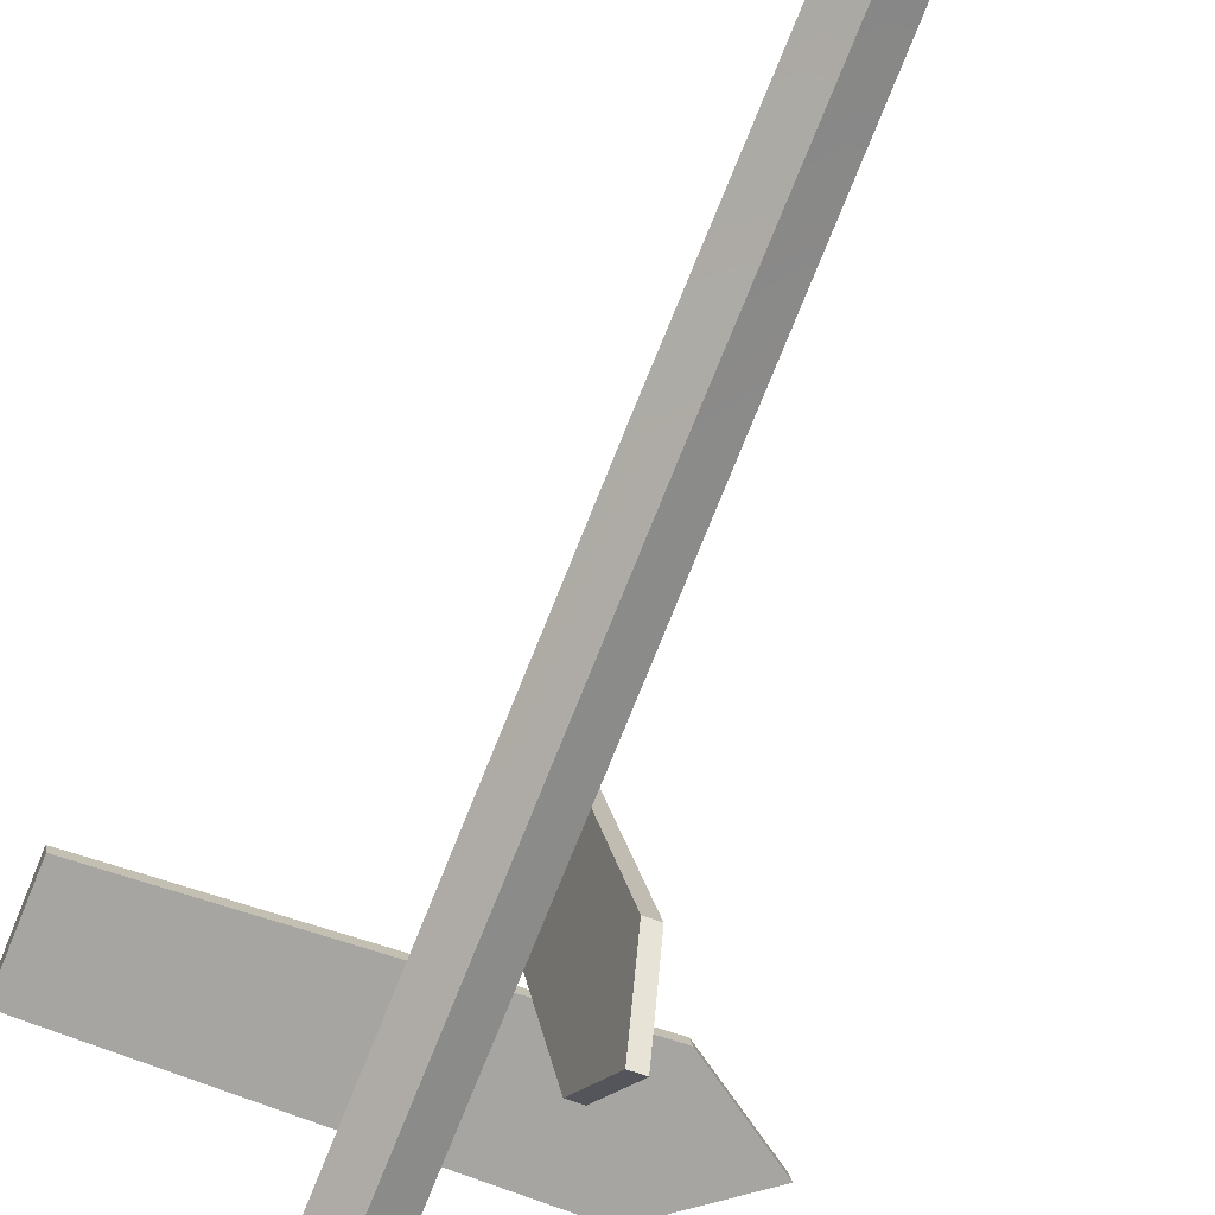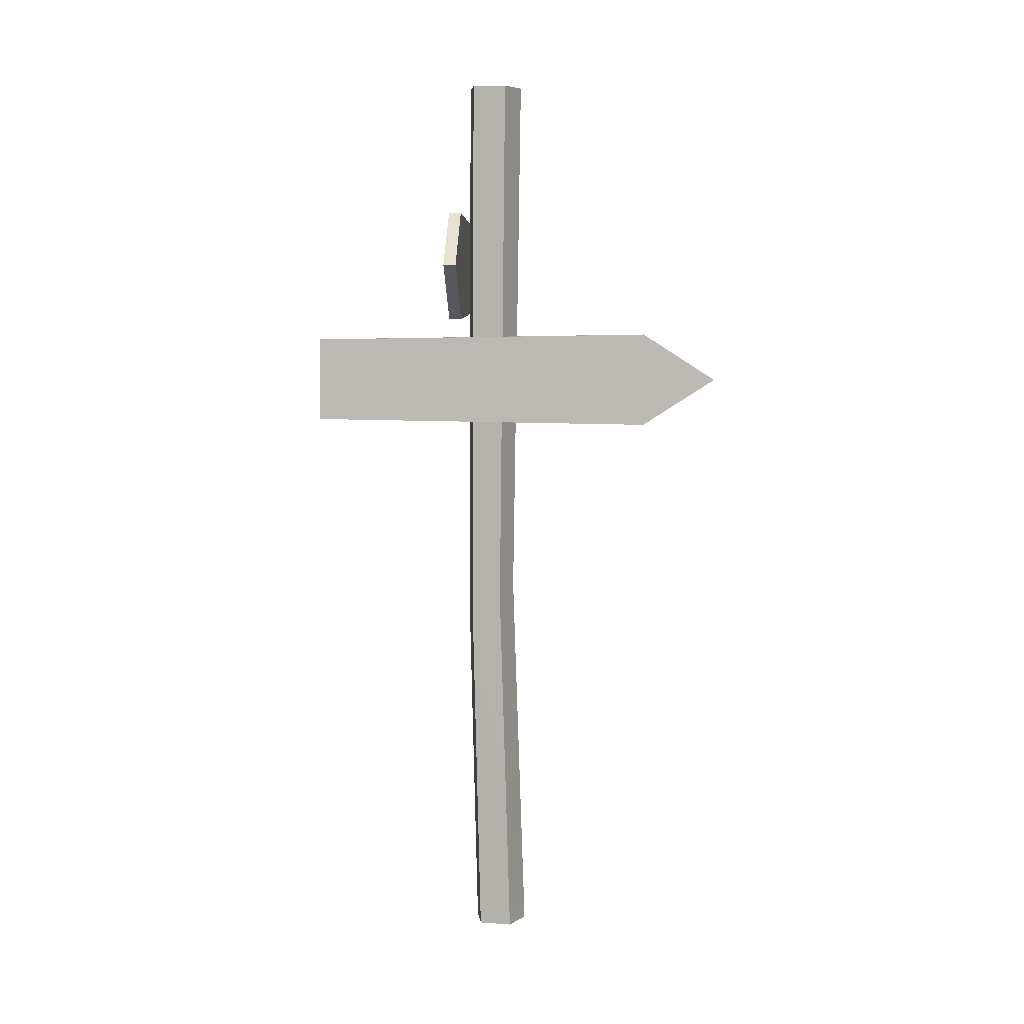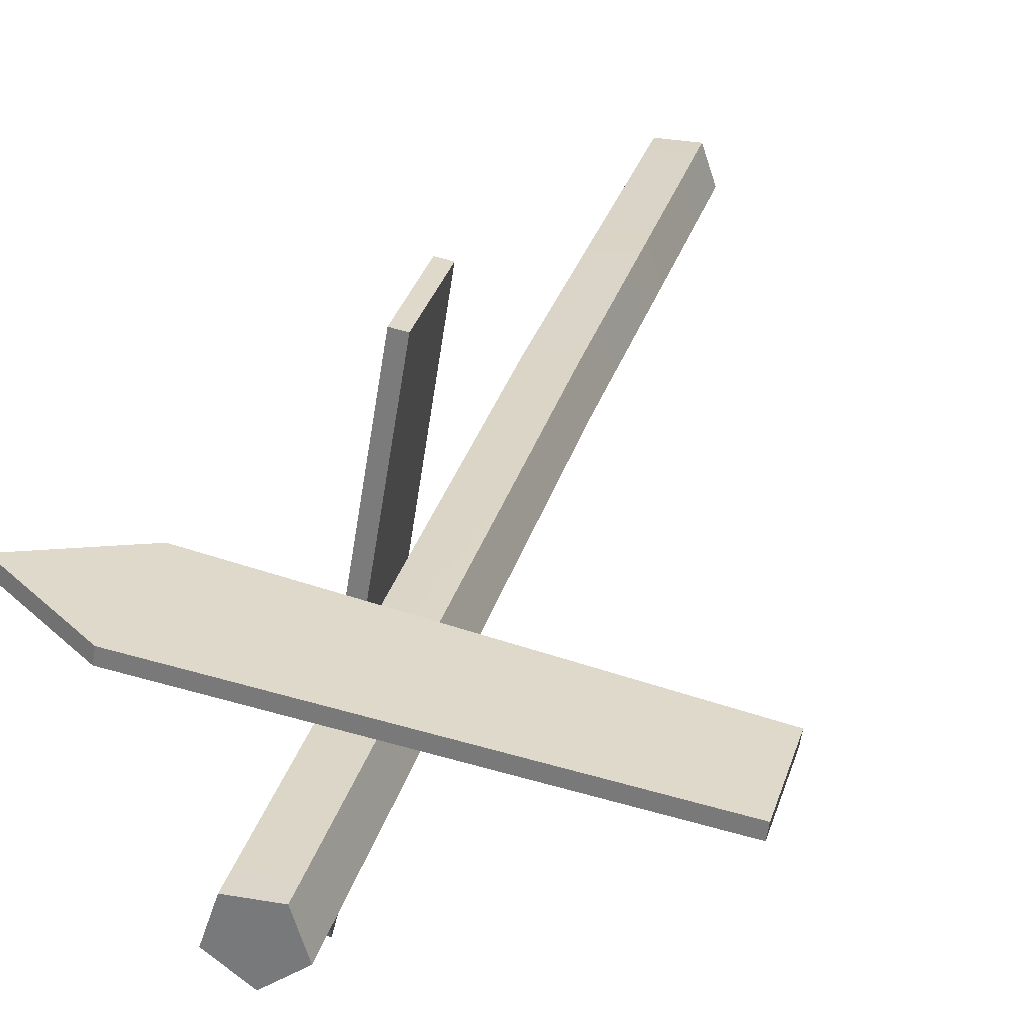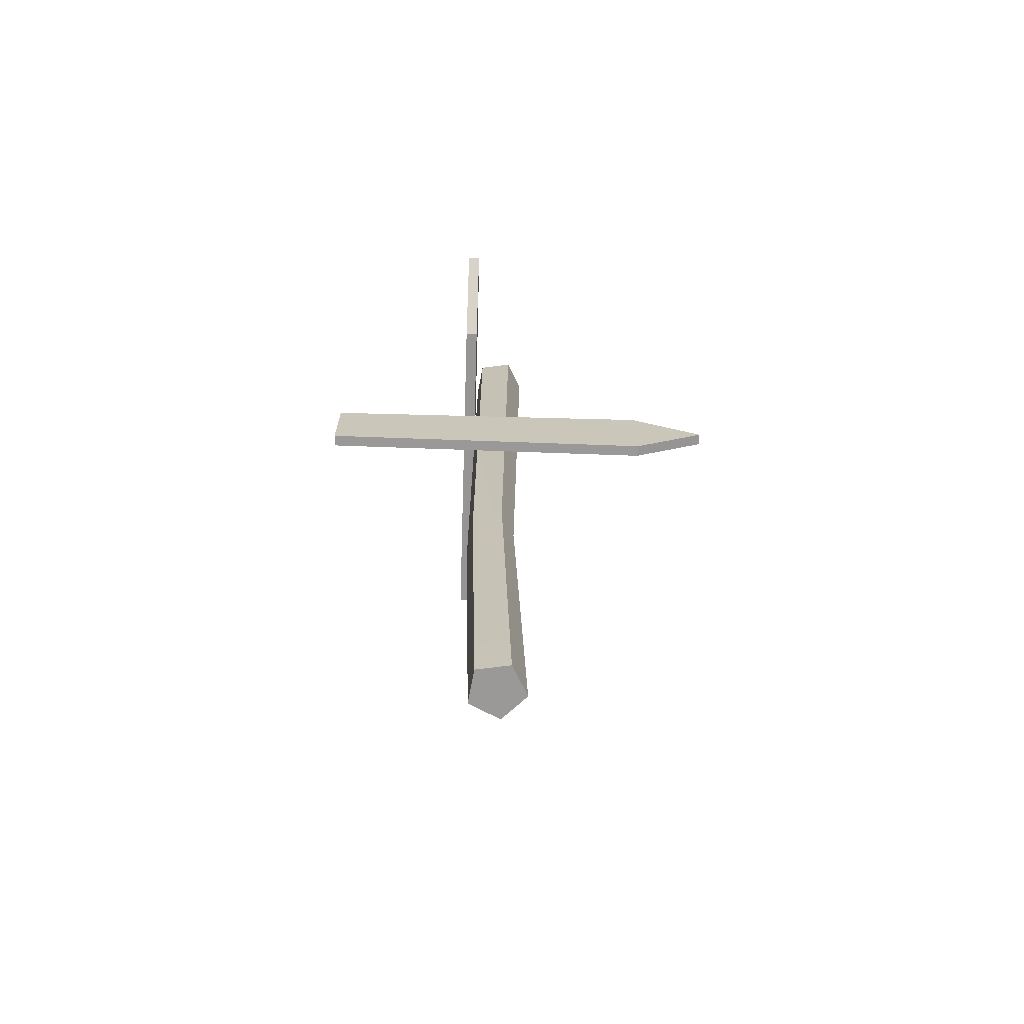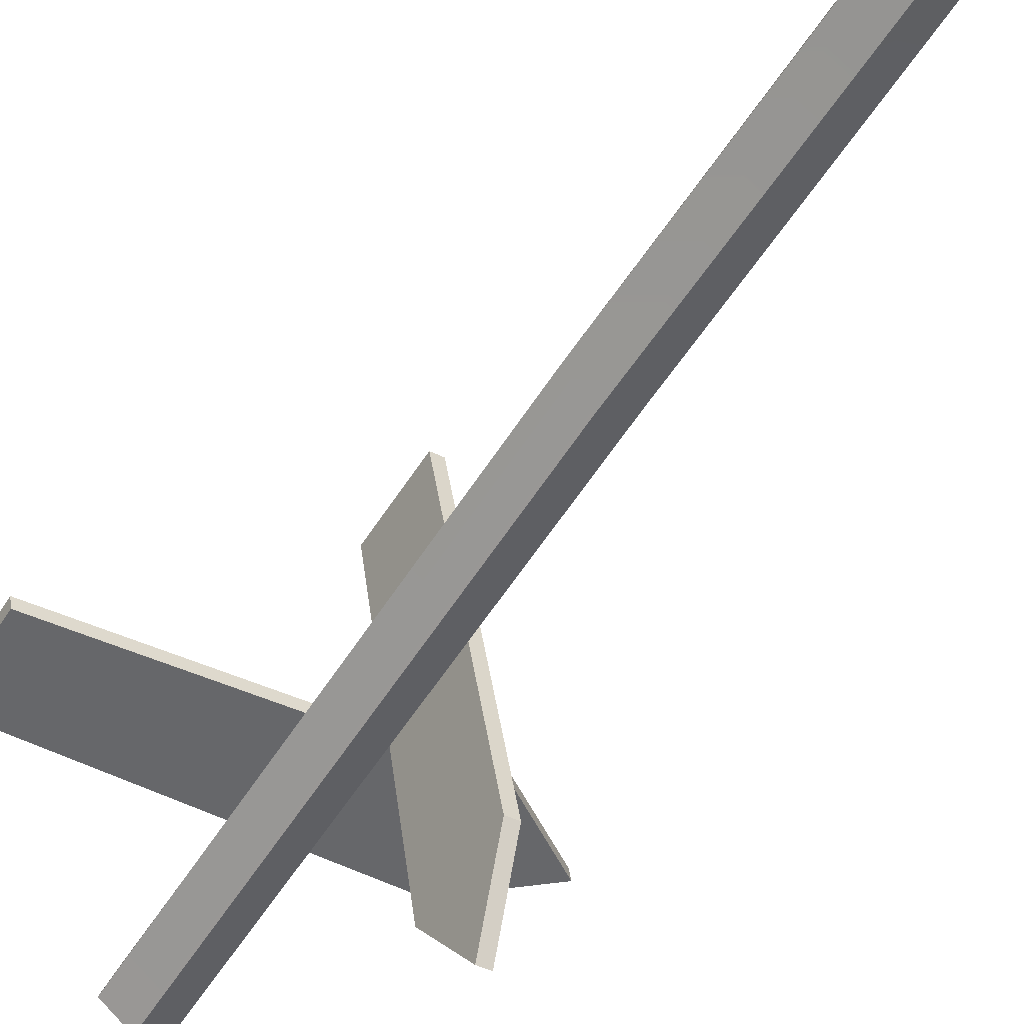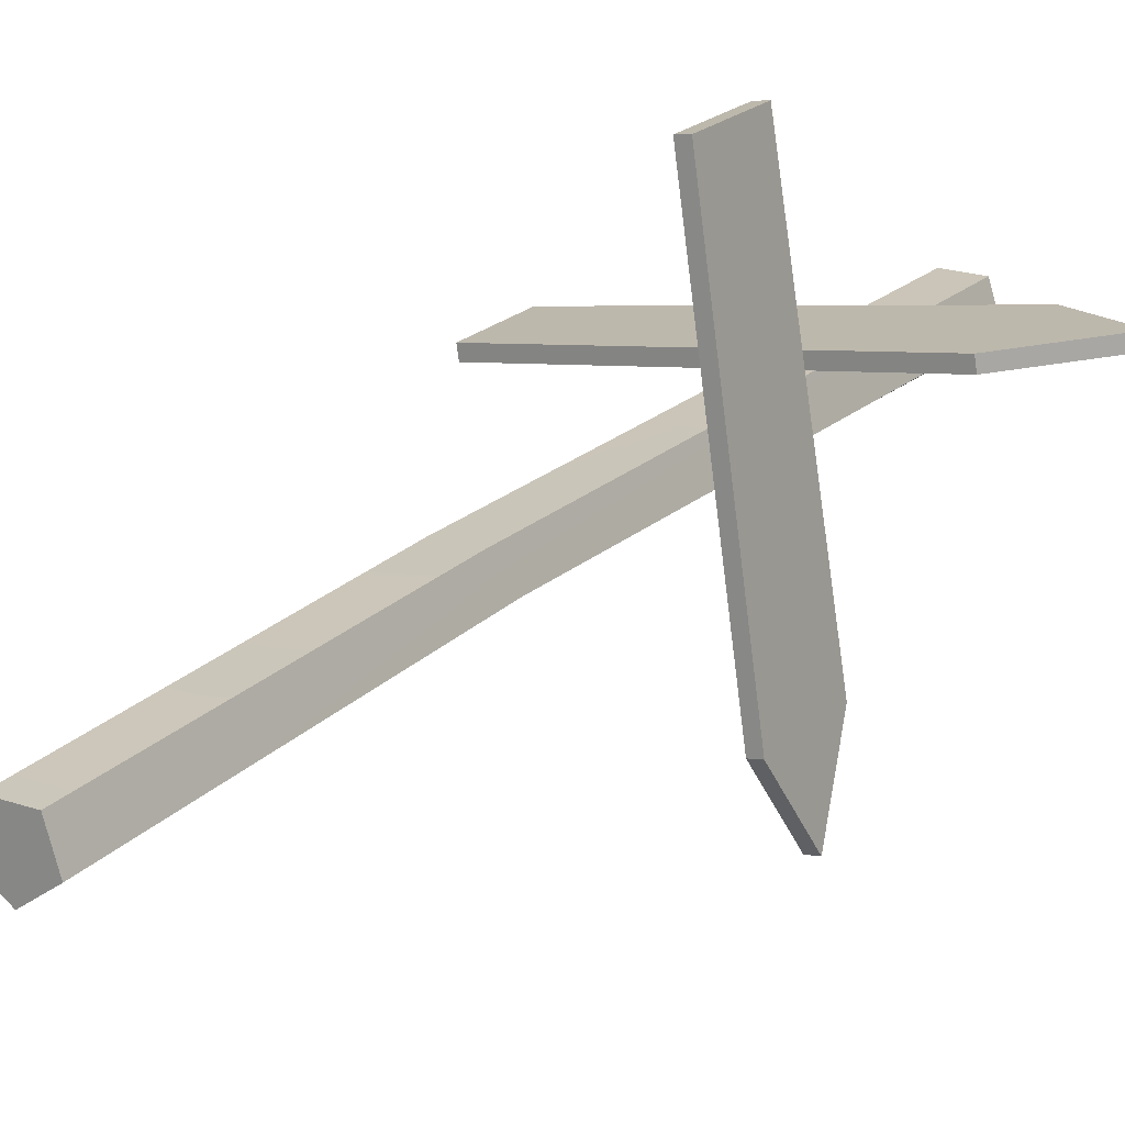
<metadata>
{"format":"obj","ext":"obj","renderer":"f3d","projection":"perspective","resolution":1024,"background":"white","views":[{"elev":-76.7,"azim":-22.0,"up":"+Z"},{"elev":6.2,"azim":83.5,"up":"+Y"},{"elev":29.5,"azim":-165.3,"up":"+Z"},{"elev":-69.1,"azim":79.4,"up":"+Y"},{"elev":-56.5,"azim":-32.0,"up":"+Z"},{"elev":20.6,"azim":31.7,"up":"+Z"}]}
</metadata>
<code>
g guidepost
v 0.376 2.296 0.1742
v -0.6367 2.011 0.01709
v -0.6367 2.267 0.01709
v 0.376 1.981 0.1742
v 0.6067 2.139 0.21
v 0.3814 1.981 0.1396
v -0.6314 2.267 -0.0176
v -0.6314 2.011 -0.0176
v 0.3814 2.296 0.1396
v 0.6121 2.139 0.1753
v -0.6367 2.267 0.01709
v -0.6314 2.267 -0.0176
v 0.3814 2.296 0.1396
v 0.376 2.296 0.1742
v -0.6367 2.011 0.01709
v -0.6314 2.011 -0.0176
v -0.6314 2.267 -0.0176
v -0.6367 2.267 0.01709
v 0.376 1.981 0.1742
v 0.3814 1.981 0.1396
v -0.6314 2.011 -0.0176
v -0.6367 2.011 0.01709
v 0.376 2.296 0.1742
v 0.3814 2.296 0.1396
v 0.6121 2.139 0.1753
v 0.6067 2.139 0.21
v 0.6067 2.139 0.21
v 0.6121 2.139 0.1753
v 0.3814 1.981 0.1396
v 0.376 1.981 0.1742
v 0.1891 1.93 -0.4538
v 0.03197 1.663 0.5589
v 0.03197 1.914 0.5589
v 0.1891 1.647 -0.4538
v 0.223 1.789 -0.6724
v 0.1553 1.93 -0.4591
v -0.001854 1.914 0.5537
v -0.001854 1.663 0.5537
v 0.1553 1.647 -0.4591
v 0.1892 1.789 -0.6776
v 0.223 1.789 -0.6724
v 0.1891 1.93 -0.4538
v 0.1553 1.93 -0.4591
v 0.1892 1.789 -0.6776
v 0.03197 1.914 0.5589
v 0.03197 1.663 0.5589
v -0.001854 1.663 0.5537
v -0.001854 1.914 0.5537
v 0.1891 1.647 -0.4538
v 0.223 1.789 -0.6724
v 0.1892 1.789 -0.6776
v 0.1553 1.647 -0.4591
v 0.03197 1.663 0.5589
v 0.1891 1.647 -0.4538
v 0.1553 1.647 -0.4591
v -0.001854 1.663 0.5537
v 0.1891 1.93 -0.4538
v 0.03197 1.914 0.5589
v -0.001854 1.914 0.5537
v 0.1553 1.93 -0.4591
v -1.64e-08 1.117 -0.06176
v 0.08199 2.706 -0.02676
v -3.824e-08 2.706 -0.08619
v 0.08231 1.085 -0.009314
v -2.93e-08 -0.0007247 -0.09986
v 0.07948 -0.0002218 -0.04187
v 0.05106 1.033 0.07567
v -0.0507 2.706 0.06931
v 0.0507 2.706 0.06931
v -0.05106 1.033 0.07567
v 0.04909 0.0004937 0.05113
v -0.04909 0.0004937 0.05113
v -0.08231 1.085 -0.009314
v -3.824e-08 2.706 -0.08619
v -0.08199 2.706 -0.02676
v -1.64e-08 1.117 -0.06176
v -0.07948 -0.0002218 -0.04187
v -2.93e-08 -0.0007247 -0.09986
v 0.08231 1.085 -0.009314
v 0.0507 2.706 0.06931
v 0.08199 2.706 -0.02676
v 0.05106 1.033 0.07567
v 0.07948 -0.0002218 -0.04187
v 0.04909 0.0004937 0.05113
v -0.05106 1.033 0.07567
v -0.08199 2.706 -0.02676
v -0.0507 2.706 0.06931
v -0.08231 1.085 -0.009314
v -0.04909 0.0004937 0.05113
v -0.07948 -0.0002218 -0.04187
v -0.08199 2.706 -0.02676
v -3.824e-08 2.706 -0.08619
v 0.08199 2.706 -0.02676
v 0.0507 2.706 0.06931
v -0.0507 2.706 0.06931
v 0.07948 -0.0002218 -0.04187
v -2.93e-08 -0.0007247 -0.09986
v -0.07948 -0.0002218 -0.04187
v 0.04909 0.0004937 0.05113
v -0.04909 0.0004937 0.05113
g guidepost_0
f 3 2 1
f 2 4 1
f 4 5 1
f 8 7 6
f 7 9 6
f 6 9 10
f 13 12 11
f 14 13 11
f 17 16 15
f 18 17 15
f 21 20 19
f 22 21 19
f 25 24 23
f 26 25 23
f 29 28 27
f 30 29 27
f 33 32 31
f 32 34 31
f 34 35 31
f 38 37 36
f 39 38 36
f 40 39 36
f 43 42 41
f 44 43 41
f 47 46 45
f 48 47 45
f 51 50 49
f 52 51 49
f 55 54 53
f 56 55 53
f 59 58 57
f 60 59 57
g guidepost_1
f 63 62 61
f 62 64 61
f 61 64 65
f 64 66 65
f 69 68 67
f 68 70 67
f 67 70 71
f 70 72 71
f 75 74 73
f 74 76 73
f 73 76 77
f 76 78 77
f 81 80 79
f 80 82 79
f 79 82 83
f 82 84 83
f 87 86 85
f 86 88 85
f 85 88 89
f 88 90 89
g guidepost_2
f 93 92 91
f 91 94 93
f 91 95 94
f 98 97 96
f 96 99 98
f 99 100 98

</code>
